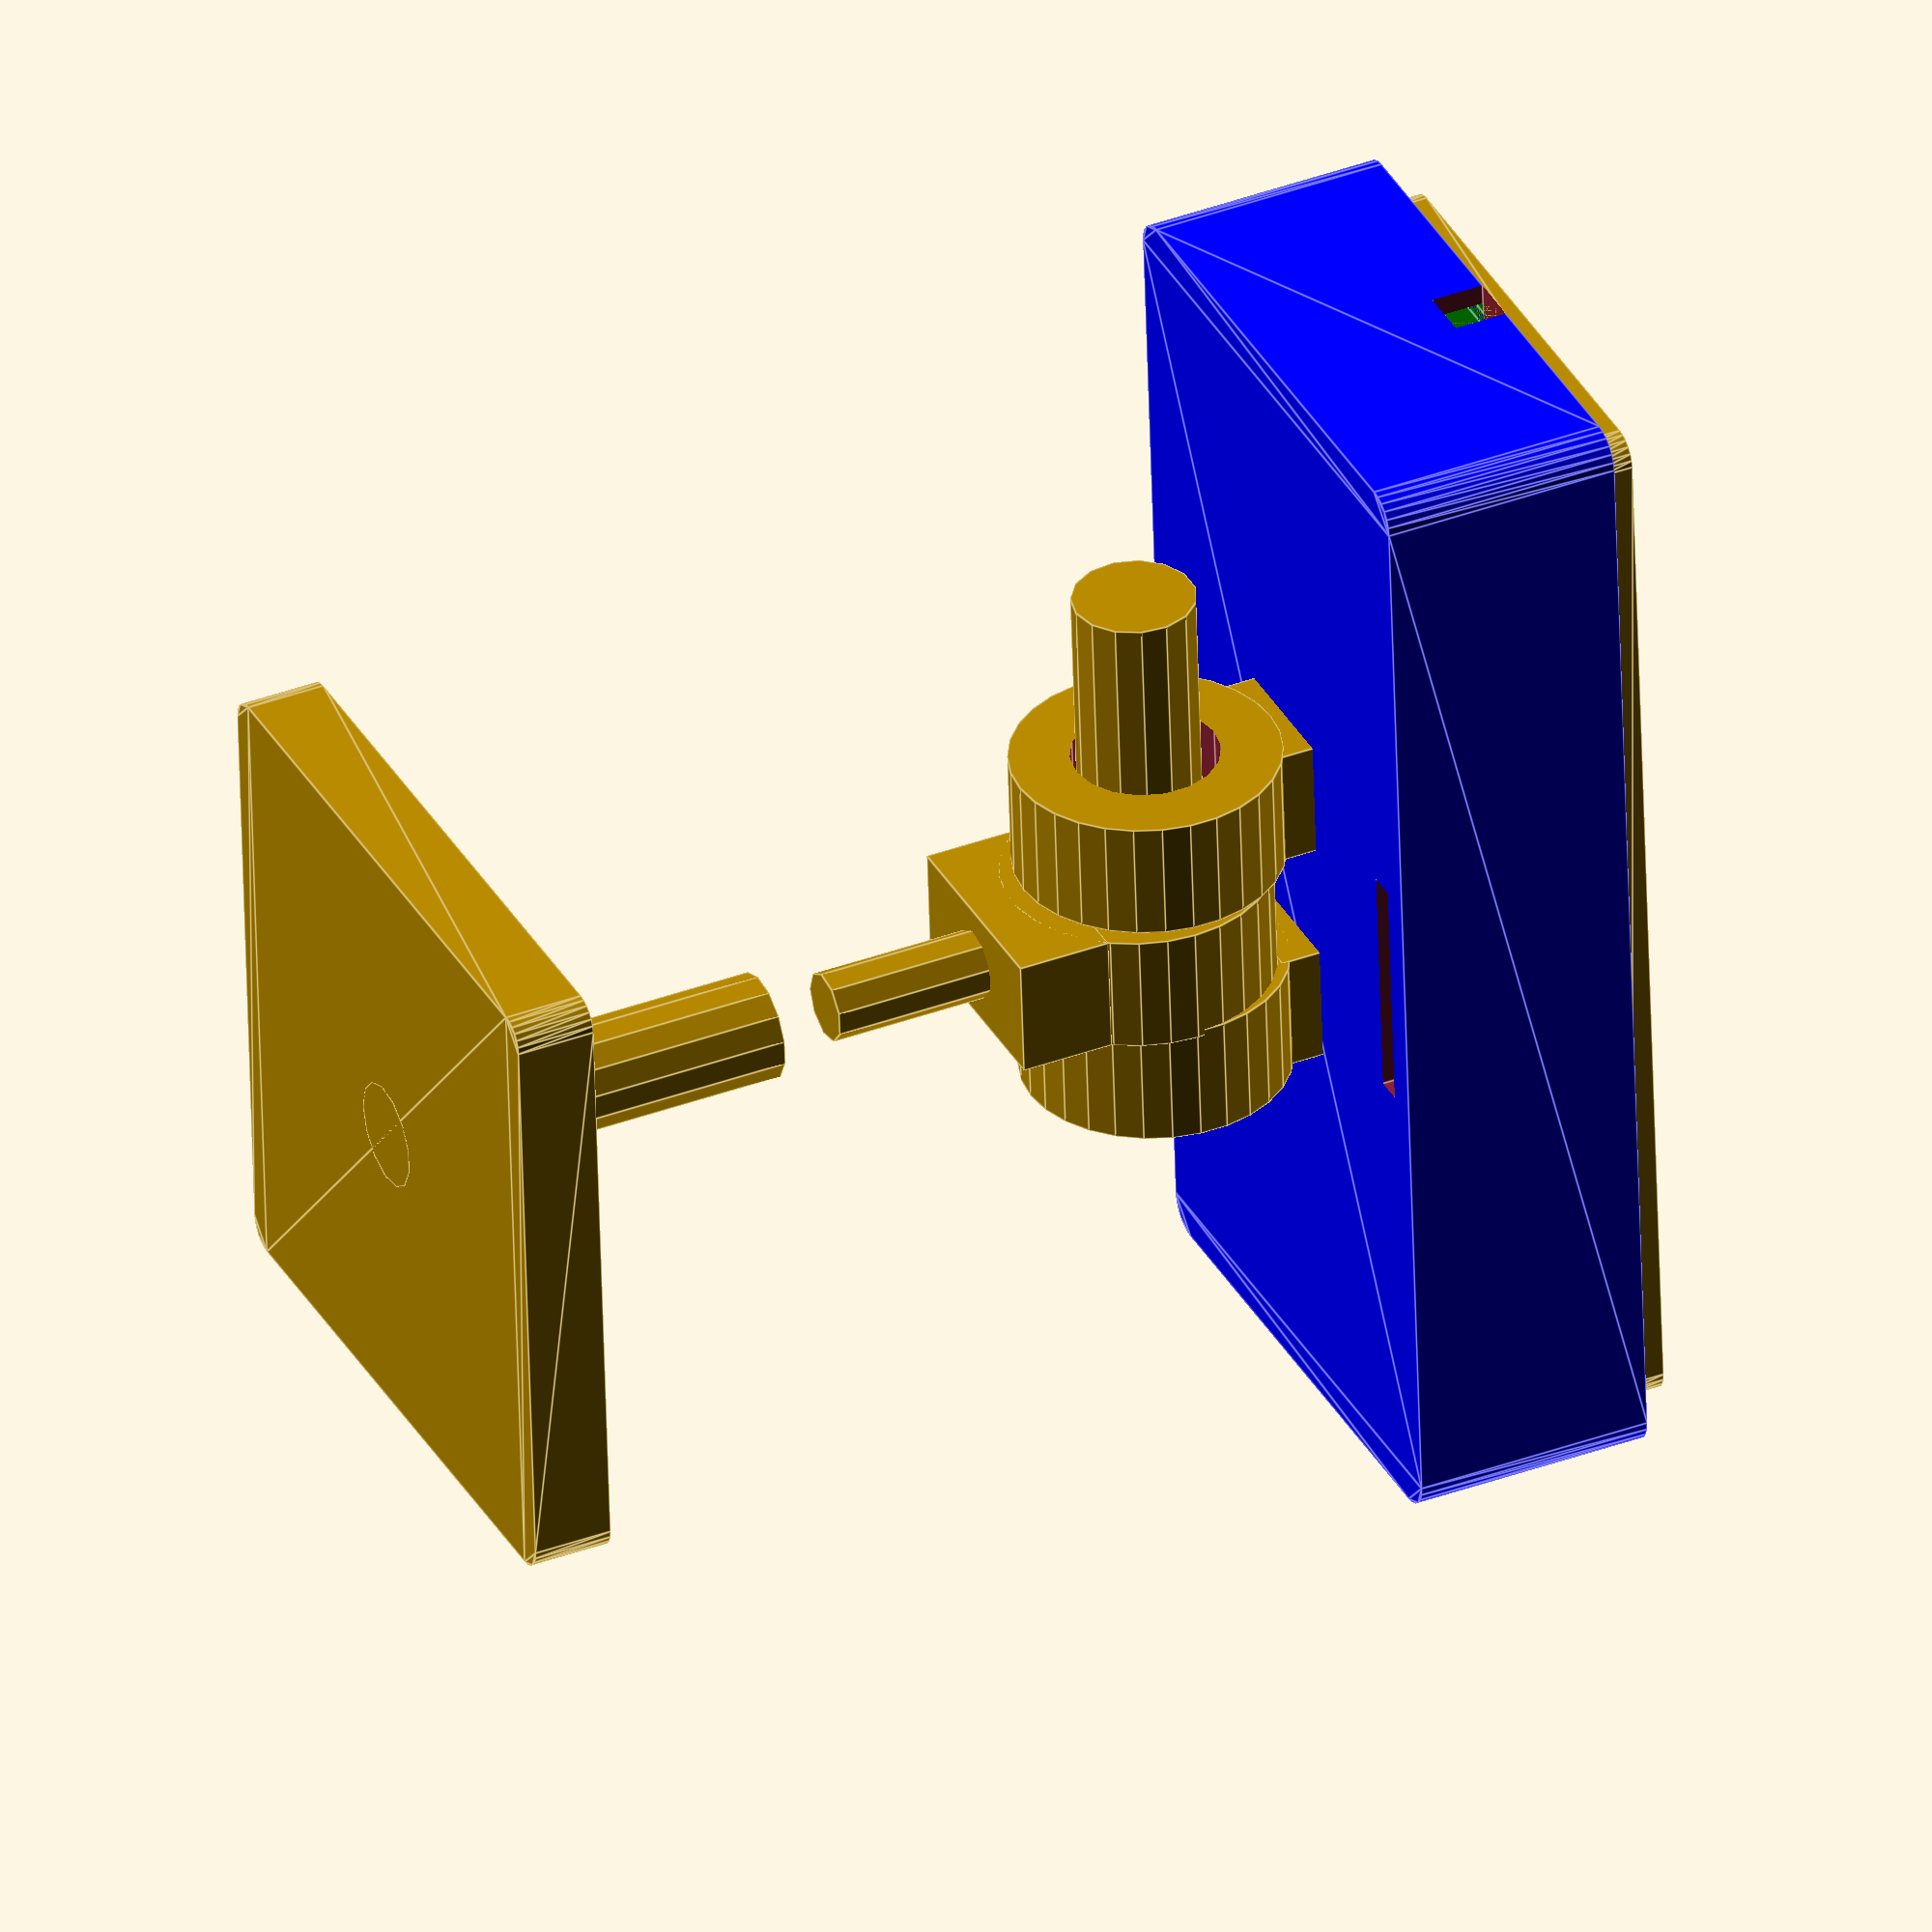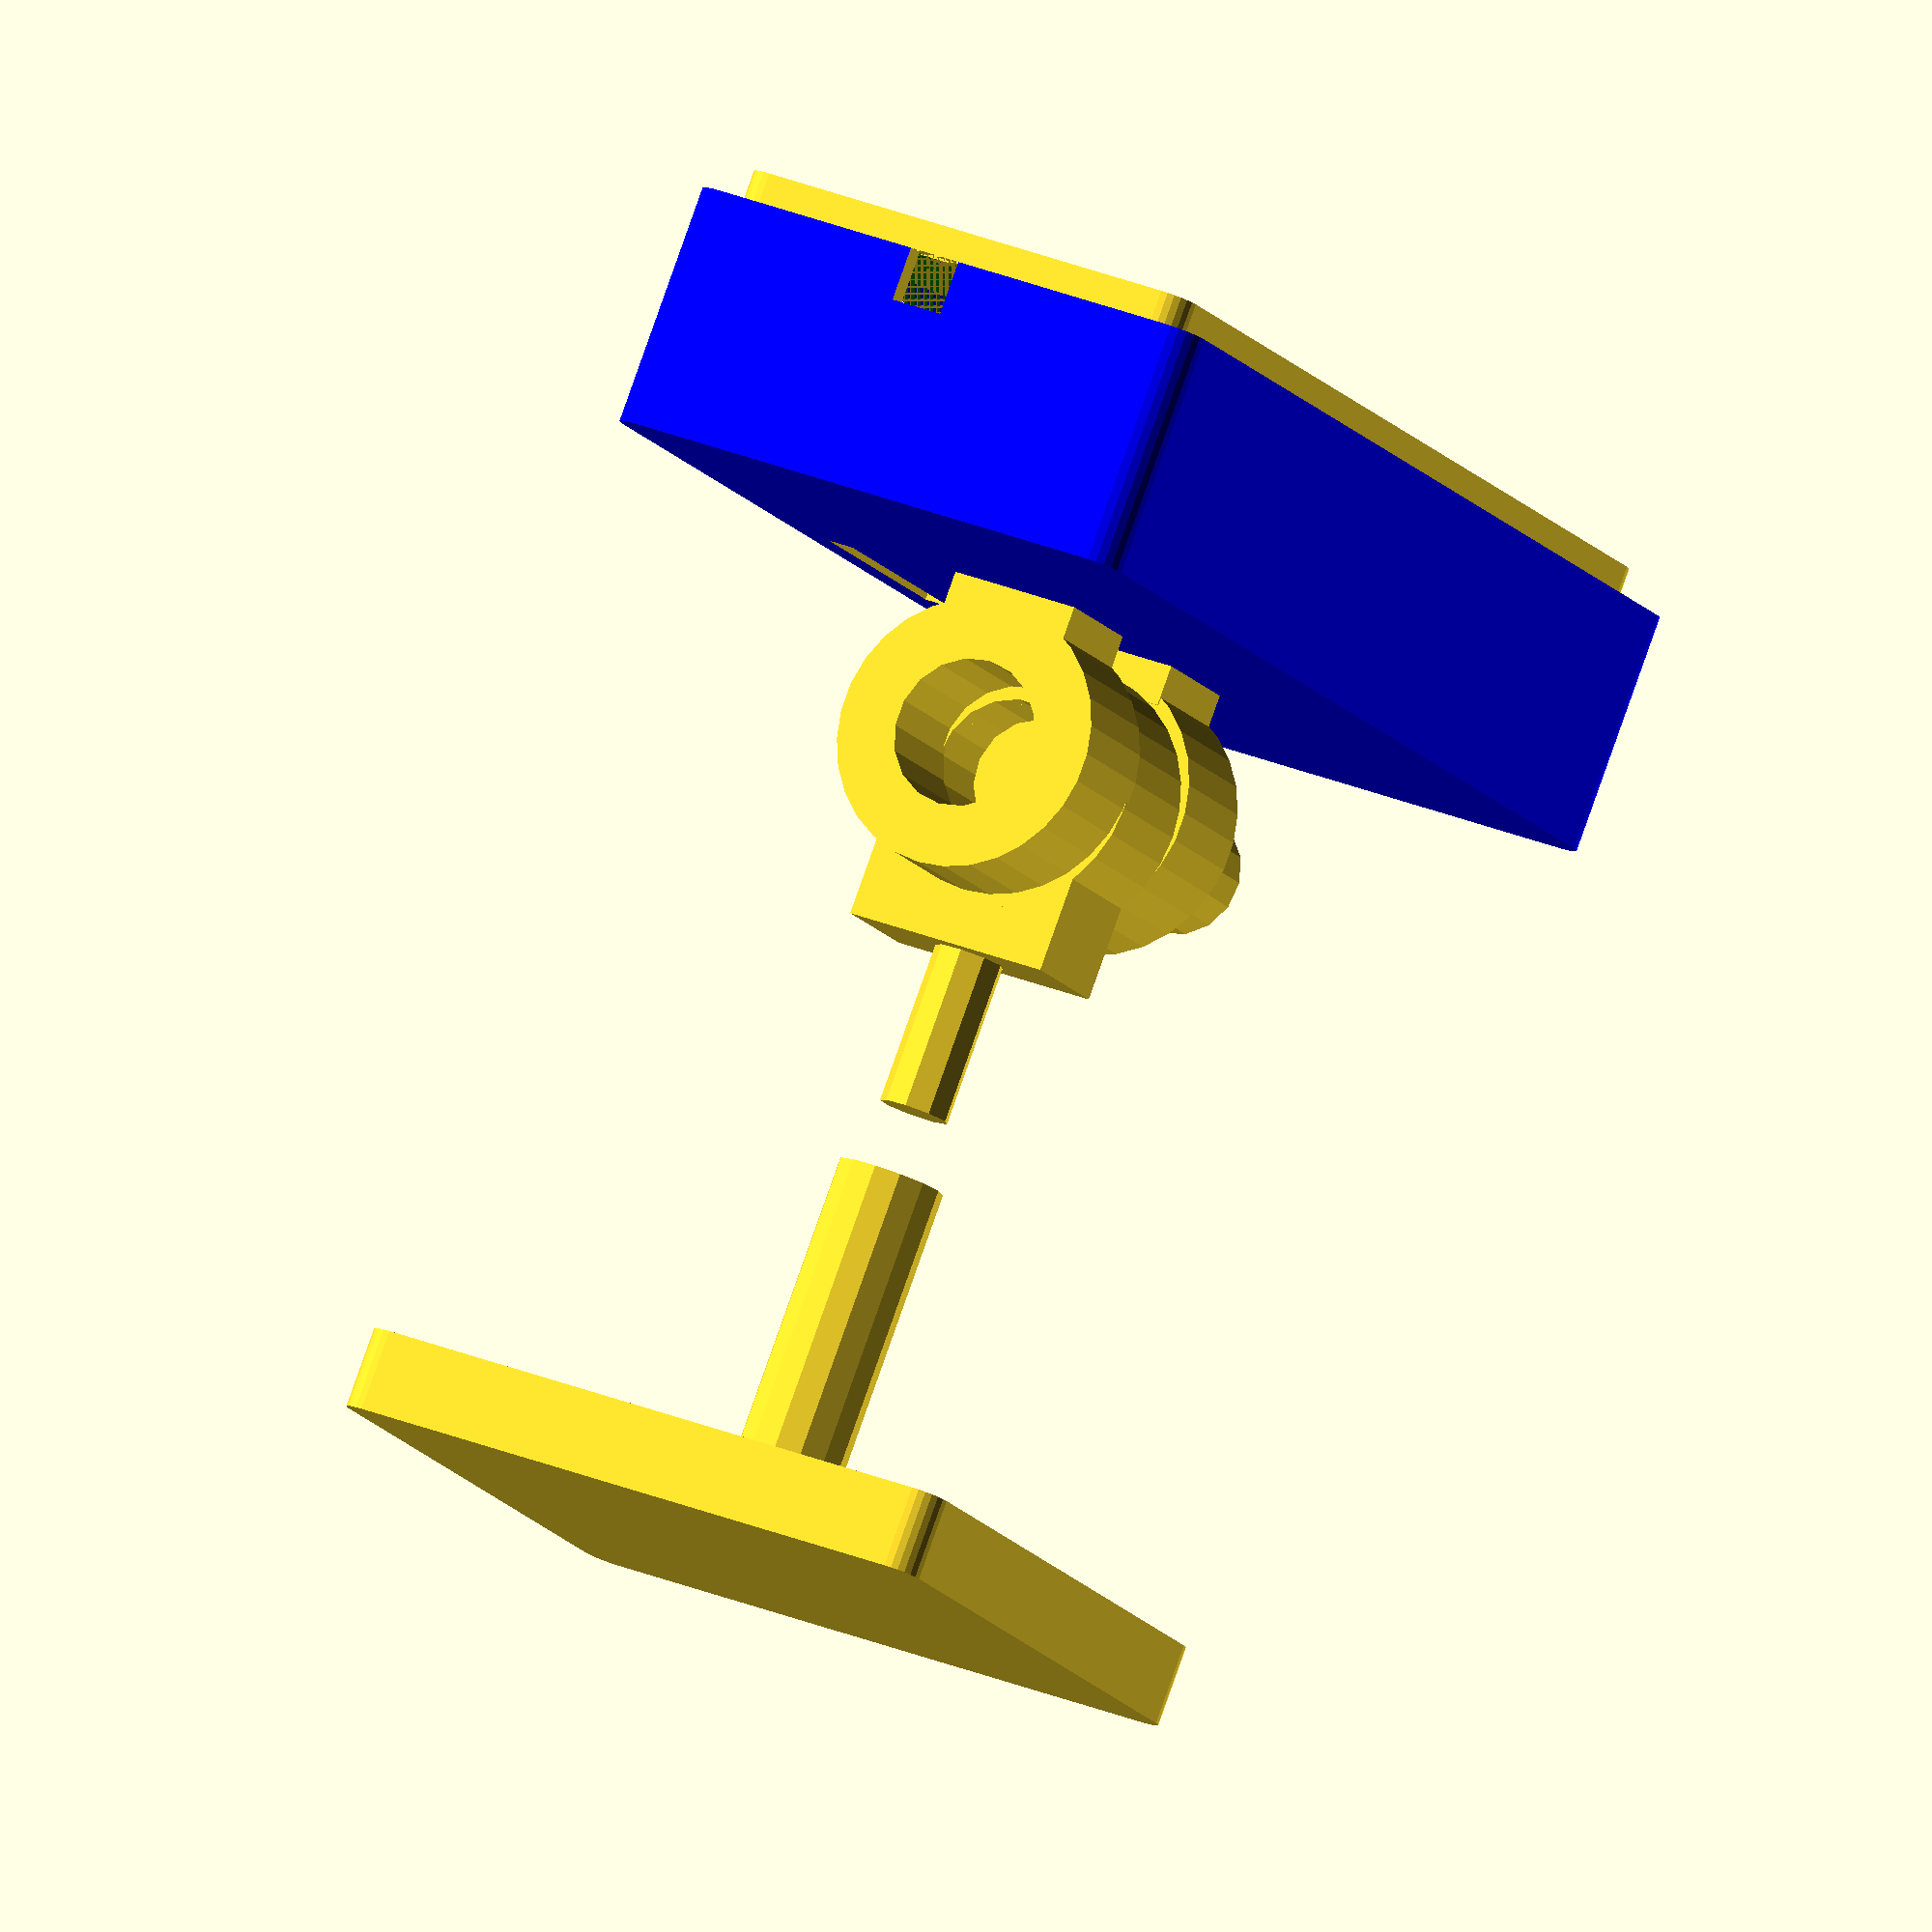
<openscad>
/*
    Modeling the raspeberry pi night vision camera
    By dotnetmobile@gmail.com December 2019 
*/

camera_diameter = 16.5;

big_circle_diameter = 20;
small_circle_diameter = 9;

big_circle_x_pos = 30;
big_circle_y_pos = 0;

//small_circle_x_pos = big_circle_x_pos - big_circle_diameter / 2;
small_circle_x_pos = 20.5;
small_circle_y_pos = 10;

camera_x_pos = 0;
camera_y_pos = 0;

// back side
backside_width = 80;
//backside_height = 25;
backside_height = 31;
backside_offset_x = -backside_width/2;
backside_offset_y = -backside_height/2;
//backside_offset_z = -18;
backside_offset_z = 0;

map_cube_x = 34;
map_cube_y = 8;
map_cube_z = 9;

irColor = "green";
cameraColor = "green";

backside_extrude_height = 15;

foot_big_disc_r = 10;
foot_big_disc_h = 3;

screw_hole_r = 5.5;

pivot_cylinder_h = 28;

foot_z_offset = 0;
foot_rotation_join_z_offset = 60;

foot_column_axis_h = 30;

module rotation_cylinder()
{
    difference()
    {
        cylinder(r=foot_big_disc_r,3*foot_big_disc_h);
        // screw hole
        translate([0,0,-2])
        cylinder(r=screw_hole_r,h=12);
    }
}

module pivot_cylinder()
{
    cylinder(r=screw_hole_r-.9,h=pivot_cylinder_h);
}

module roundedRectangle(width, height)  
{
    offset(2,$fn=24)
    square([width, height], center=false);
}

module irSensors()
{
    union()
    {
        // big circles
        translate([big_circle_x_pos,big_circle_y_pos,0])
        color(irColor)
        circle(d=big_circle_diameter);
        
        // small circles
        translate([0.95*small_circle_x_pos, 0.7*small_circle_y_pos, 0]) 
        color(irColor)
        circle(d=small_circle_diameter);
    }
}

module camera()
{
    translate([camera_x_pos, camera_y_pos, 0]) 
    color(cameraColor)
    circle(d=camera_diameter);
}

module night_vision_camera()
{
    irSensors();
    mirror([0,1,0]) mirror([1,0,0]) irSensors();
    camera();
}

module front_side_SAV()
{   
    difference() 
    {
        linear_extrude(height=2)
        translate([backside_offset_x, backside_offset_y, 1]) 
        roundedRectangle(backside_width, backside_height);
        
        linear_extrude(height=8) 
        night_vision_camera();
    }
}

module front_side()
{   
    difference() 
    {
        linear_extrude(height=2.5)
        translate([backside_offset_x, backside_offset_y, 1]) 
        roundedRectangle(backside_width, backside_height+2);
        
        translate([0,4,0])
        linear_extrude(height=8) 
        night_vision_camera();
    }
}

module twin_pillars()
{
    translate([backside_offset_x,backside_offset_y-4,4])
    cube([4,4,13]);
    translate([-backside_offset_x,backside_offset_y-4,4])
    cube([4,4,13]);
}

module front_side_blockers()
{
    twin_pillars();
    mirror([0,1,0])
    twin_pillars();
}

module back_rotation()
{
    translate([13,0,backside_height-2])
    {
        mirror([1,0,1])
        {
            translate([0,0,6.05*foot_big_disc_h])
            rotation_cylinder();
            rotation_cylinder();
        }
        translate([-27,-5,-13])
        cube([9,10,5]);
        translate([-9,-5,-13])
        cube([9,10,5]);
    }
}

module front_side_easy_extractors()
{
    translate([backside_offset_x-6,backside_offset_y+14,backside_offset_z])
    cube([5,4,4]);
    translate([-backside_offset_x,backside_offset_y+14,backside_offset_z])
    cube([5,4,4]);
}

module back_side()
{
    difference()
    {
        difference()
        {   
            // outside     
            translate([backside_offset_x-2,backside_offset_y-2,0])
            scale(1.2)
            color("blue")
            linear_extrude(height=backside_extrude_height)
            roundedRectangle(backside_width-10, backside_height);

            // inside
            scale(1.02)
            color("green")
            linear_extrude(height=backside_extrude_height)
            translate([backside_offset_x, backside_offset_y, 0])
            roundedRectangle(backside_width, backside_height+2.5);
        }
        front_side_easy_extractors();
    }
    // internal pilars for stopping front-side when clipsing it
    translate([0,1.5,0])
    union()
    {
        front_side_blockers();
        mirror([1,0,0]) front_side_blockers();
    }
    union()
    back_rotation(); 
}

module single_support()
{
    translate([big_circle_x_pos,big_circle_y_pos,backside_extrude_height-5])
    cylinder(5,r=4);
}

module camera_back_side_blockers()
{
    single_support();
    mirror([1,0,0]) single_support();
}

module extern_map_cube()
{
    translate([-map_cube_x/2-4,backside_offset_y*1.95,backside_offset_z+1]) 
    {
        color("red")
        scale(1.2)
        cube([map_cube_x,map_cube_y,map_cube_z+2]);
    }
}

module intern_map_cube()
{
        translate([-map_cube_x/2 -4 + 3.5,backside_offset_y*2.7,backside_offset_z+3]) 
        {
            cube([map_cube_x,map_cube_y*2.5,map_cube_z*0.7+2]);
        }
}

module case()
{
    difference()
    {
        translate([0,0,backside_offset_z]) union()
        {
            back_side();

            camera_back_side_blockers();
        }
        
        // map exit
        translate([-9, backside_offset_y-2, 15])
        cube([18,2,8]);
    }
}

module general_overview_front_side()
{
    front_side();
    backside_offset_z = -18;
    mirror([0,0,1])
    case();
}


// ------------------------------------------------

module foot()
{
    union()
    {
        // basis
        translate([-22,-22,foot_z_offset])
        linear_extrude(6)
        offset(2,$fn=24)
        square(44,44);
        // pilar
        difference() 
        {
            cylinder(r=4, h=foot_column_axis_h);
            cylinder(r=3, h=foot_column_axis_h);
        }
    }
}

module foot_rotation_join()
{
    union() 
    {
        rotation_cylinder();
        translate([-8,6,0])
        cube([16,7,3*foot_big_disc_h]);

        // extension axis
        translate([0,25,1.5*foot_big_disc_h])
        mirror([0,1,1])
        cylinder(r=2.62,h=15);
    }        
}

module general_overview_foot()
{
    // General overview of all elements
    foot();

    // rotation join
    translate([0,4.5,foot_rotation_join_z_offset])
    mirror([0,1,1])
    foot_rotation_join();
}


module main()
{
    translate([0,0,-90])
    rotate([0,0,90])
    general_overview_foot();

    general_overview_front_side();
    
    translate([-1*pivot_cylinder_h,0,-29.5])
    rotate([0,90,0])
    pivot_cylinder();
}

// The STL steps are used for generating each printing element
/* 
    STL step 1: foot generation

    foot();
*/    

/*
    STL step 2: rotation join

    foot_rotation_join();
*/

/*
    STL step 3: night vision case

    case();
*/

/*
    STL step 4: pivote cylinder

    pivot_cylinder();
*/

/*
    STL step 5: front side
*/
//    front_side();

main();

</openscad>
<views>
elev=141.6 azim=273.8 roll=295.1 proj=o view=edges
elev=96.3 azim=114.4 roll=340.5 proj=o view=solid
</views>
